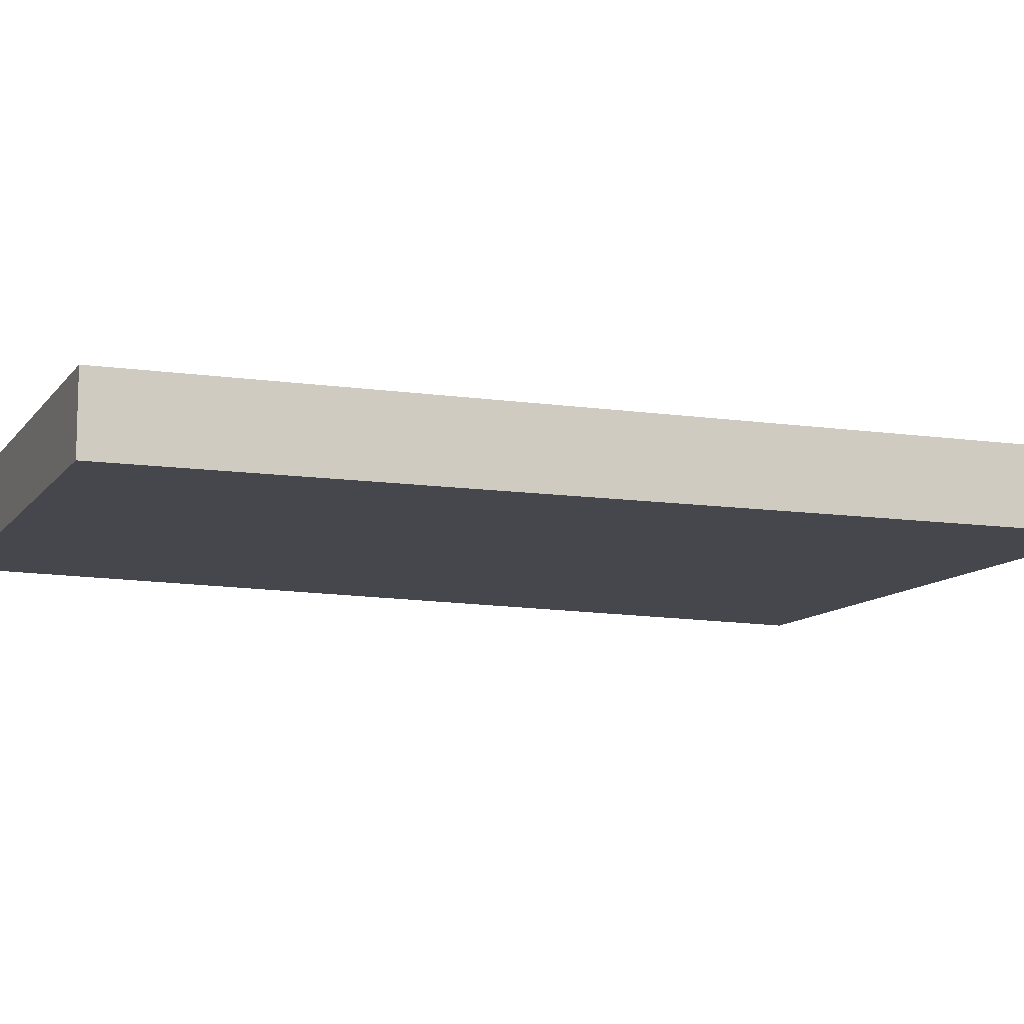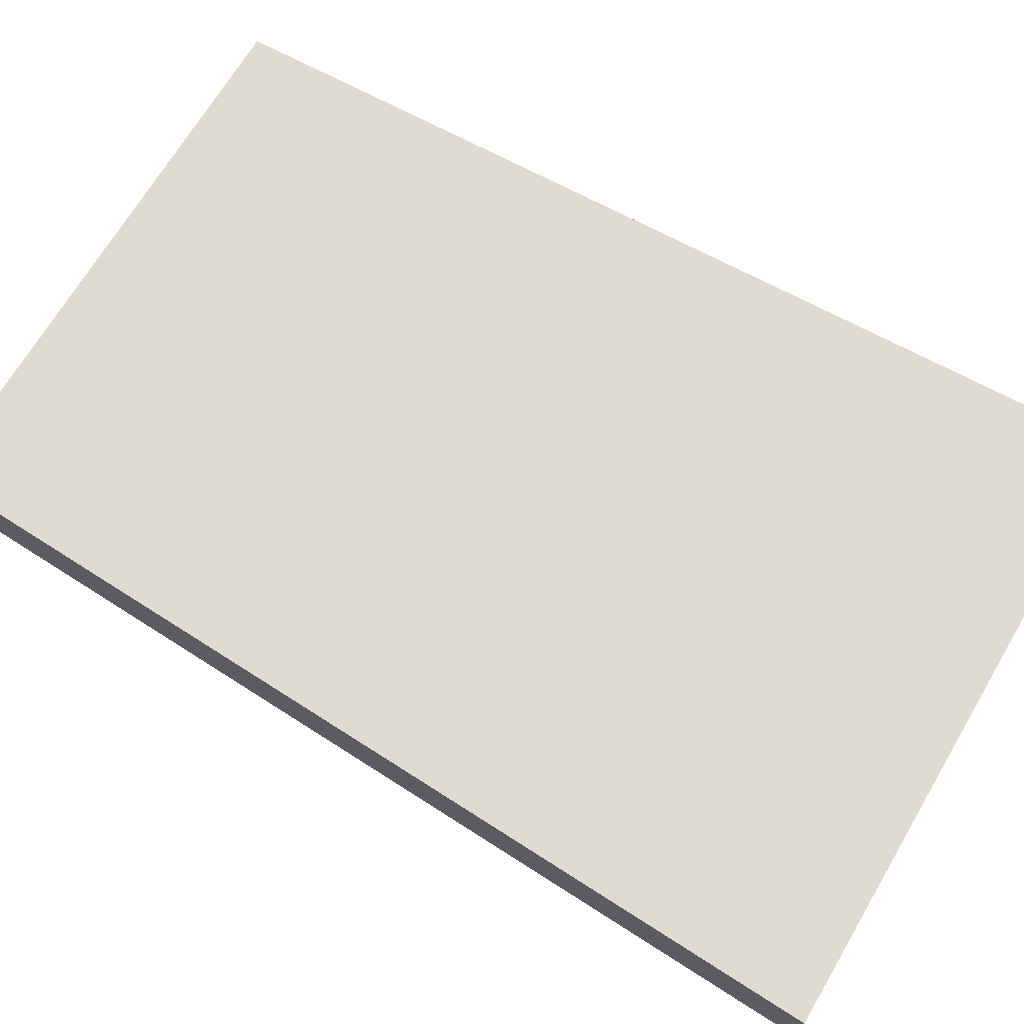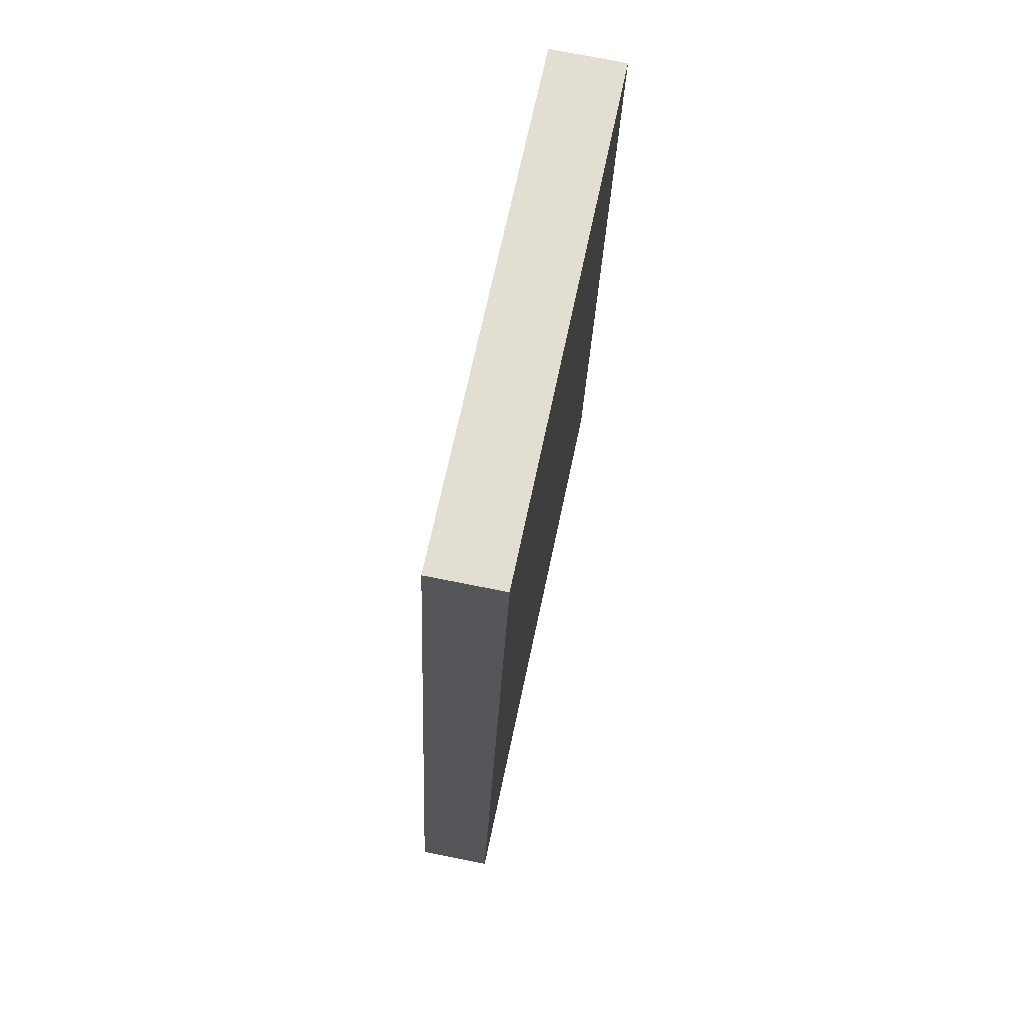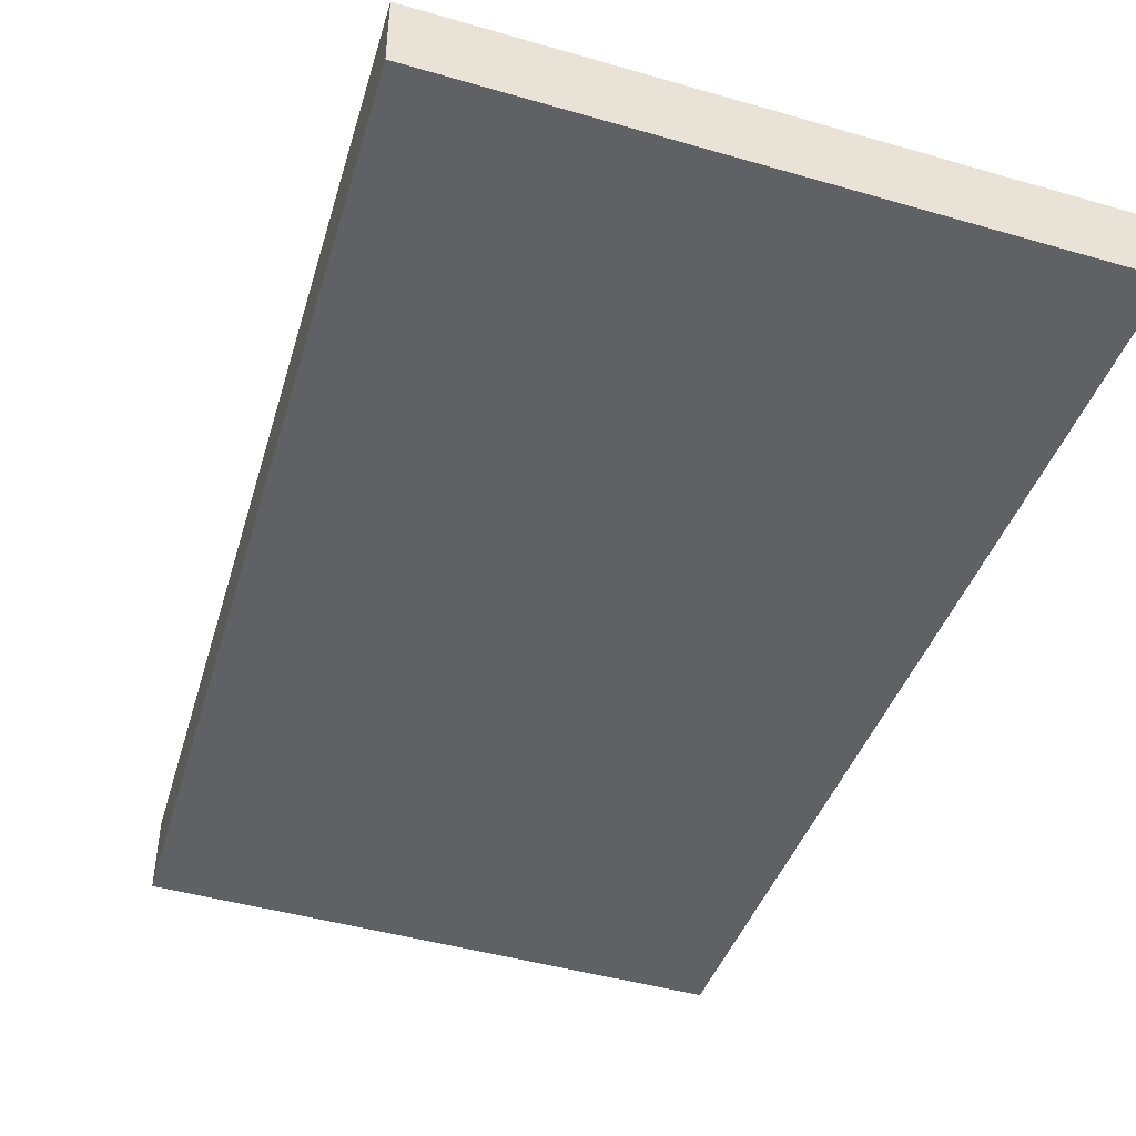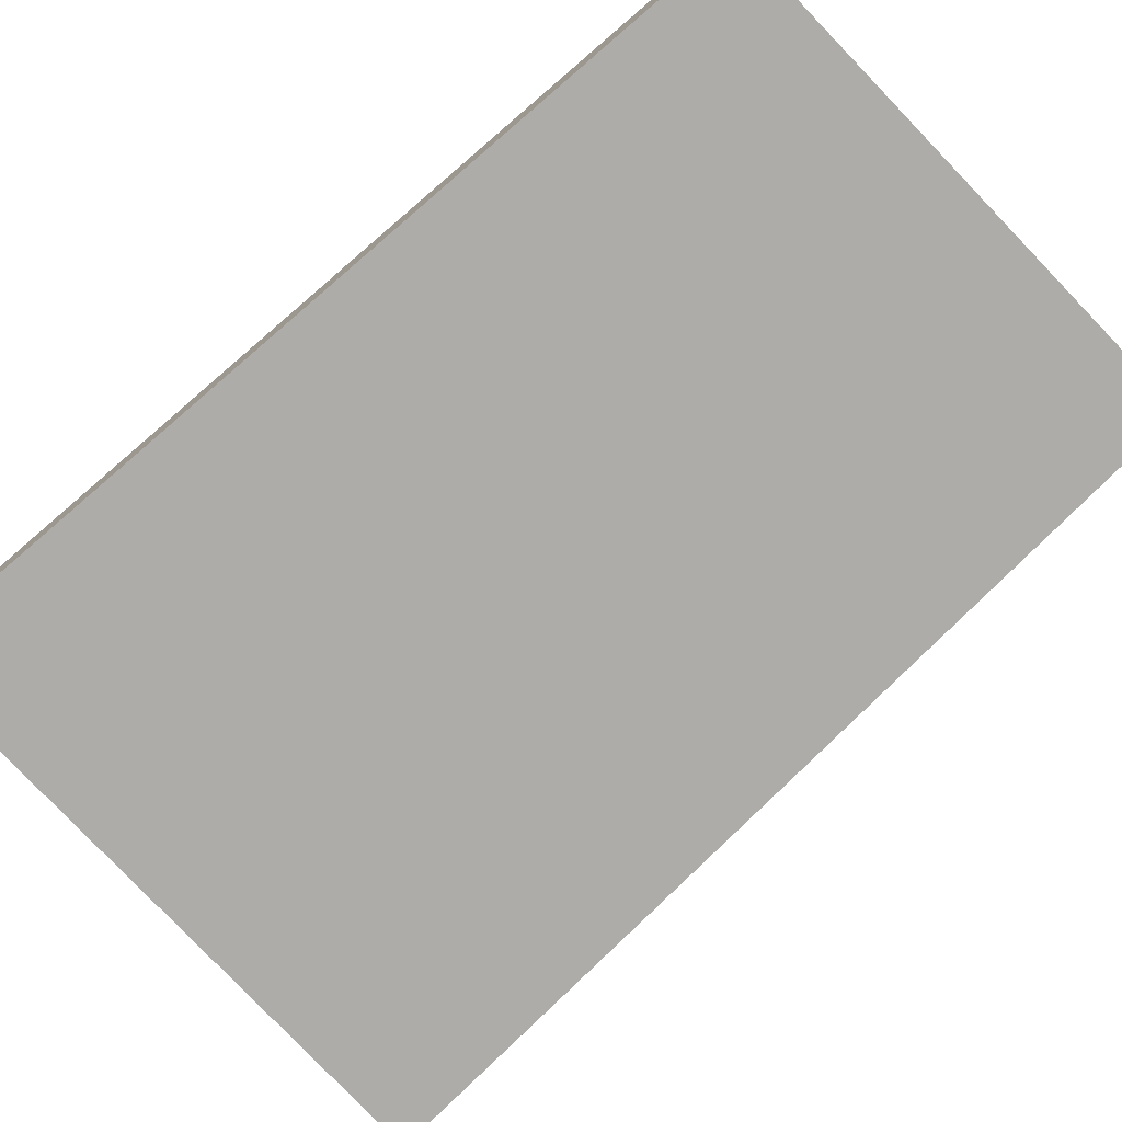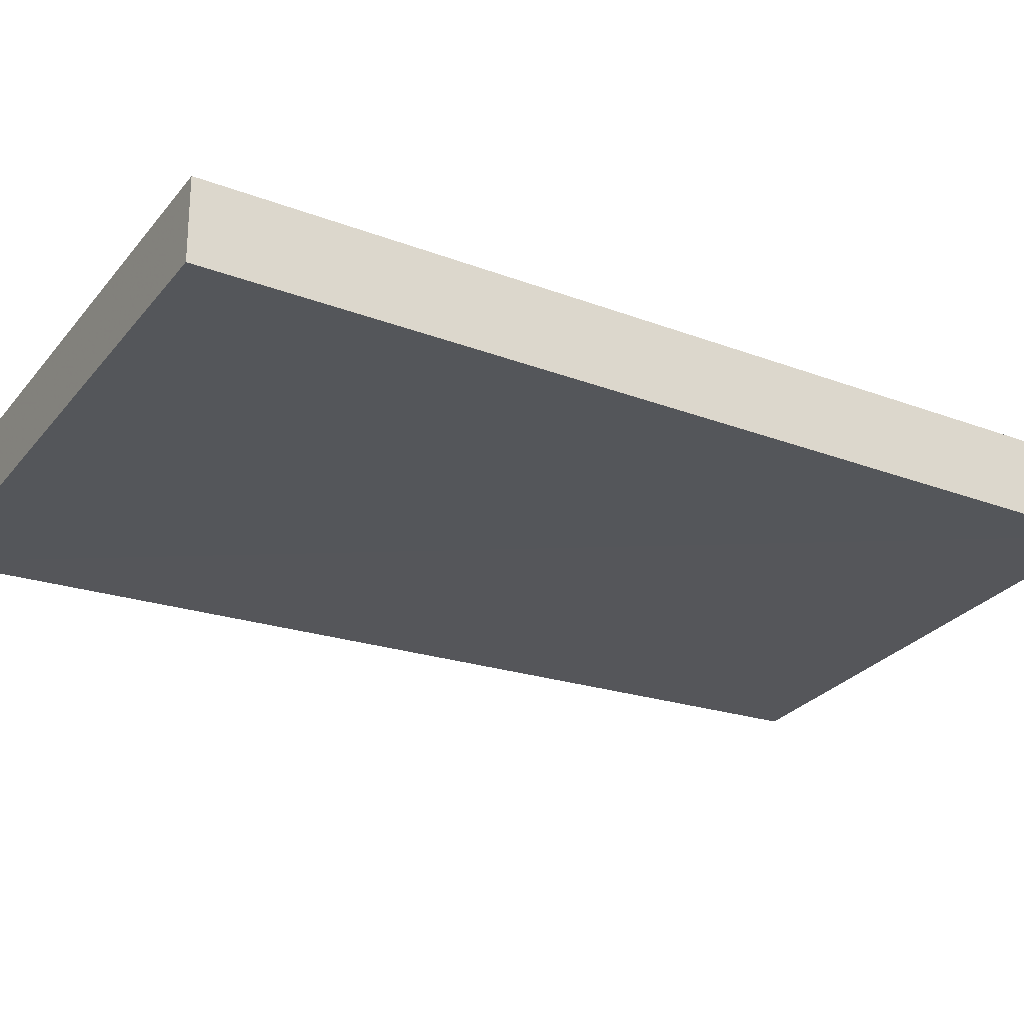
<metadata>
{"format":"obj","ext":"obj","renderer":"f3d","projection":"perspective","resolution":1024,"background":"white","views":[{"elev":-10.9,"azim":-119.5,"up":"+Z"},{"elev":69.9,"azim":-66.8,"up":"+Z"},{"elev":75.8,"azim":-78.0,"up":"+Y"},{"elev":-47.0,"azim":-25.5,"up":"+Z"},{"elev":-76.7,"azim":125.9,"up":"+Z"},{"elev":-25.8,"azim":53.7,"up":"+Z"}]}
</metadata>
<code>
o 227
v 2160 1864 10.5
v 2160 1864 10.5
v 2160 1864 10.5
v 2160 1864 10.51
v 2160 1864 10.51
v 2160 1864 10.51
v 2160 1864 10.5
v 2160 1864 10.5
v 2160 1864 10.5
v 2160 1864 10.51
v 2160 1864 10.5
v 2160 1864 10.51
v 2160 1864 10.51
v 2160 1864 10.51
v 2160 1864 10.51
v 2160 1864 10.51
v 2160 1864 10.5
v 2160 1864 10.51
v 2160 1864 10.5
v 2160 1864 10.51
v 2160 1864 10.51
v 2160 1864 10.5
v 2160 1864 10.51
v 2160 1864 10.51
v 2160 1864 10.5
v 2160 1864 10.5
v 2160 1864 10.51
v 2160 1864 10.5
v 2160 1864 10.5
f 1 2 3
f 1 4 5
f 6 2 7
f 8 9 7
f 10 7 11
f 12 13 14
f 14 15 16
f 17 15 18
f 19 20 21
f 22 23 20
f 24 25 26
f 27 28 29

</code>
